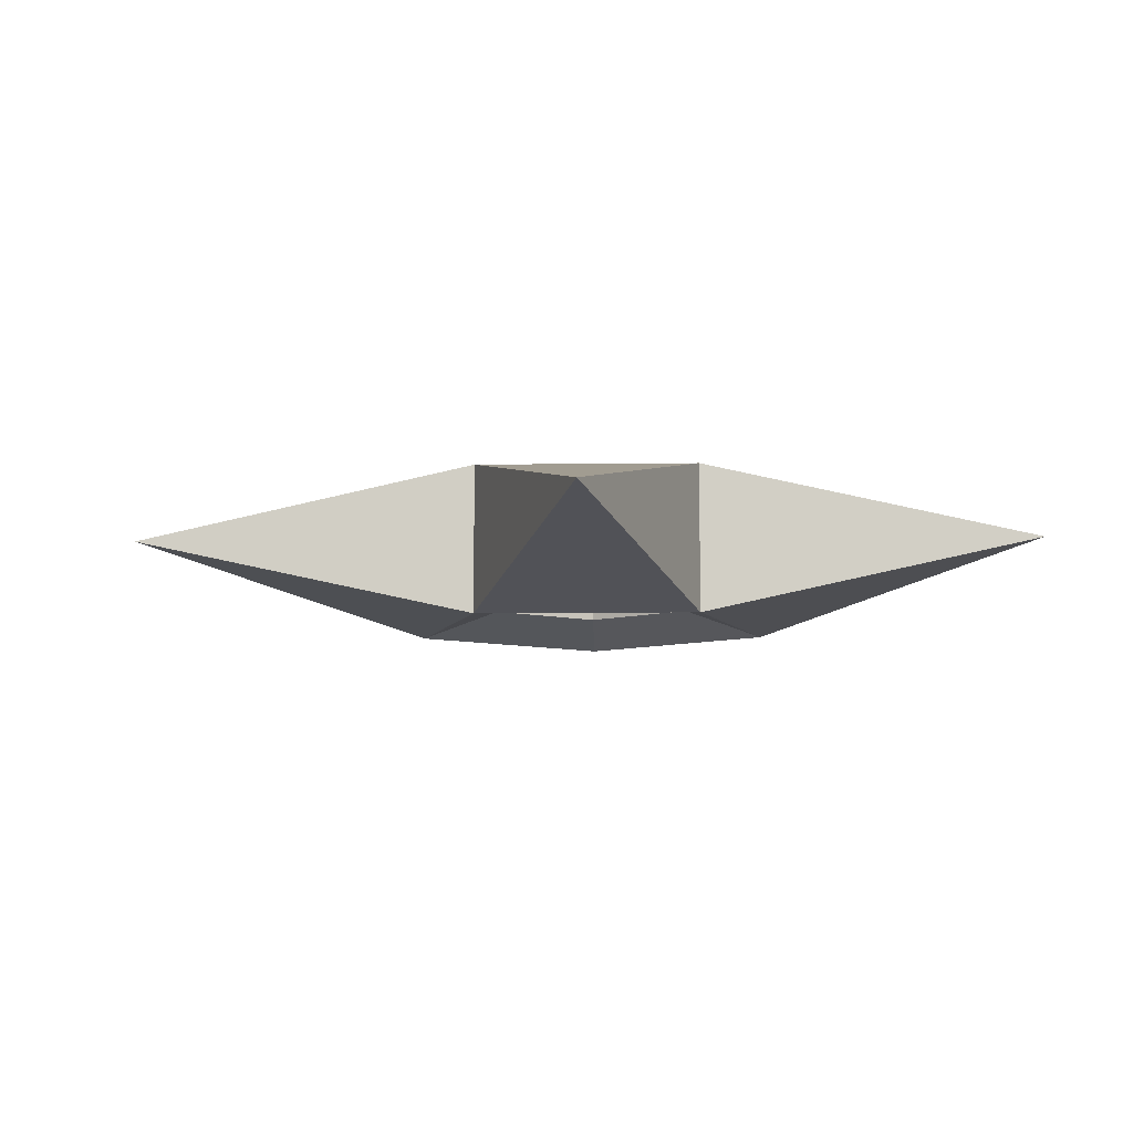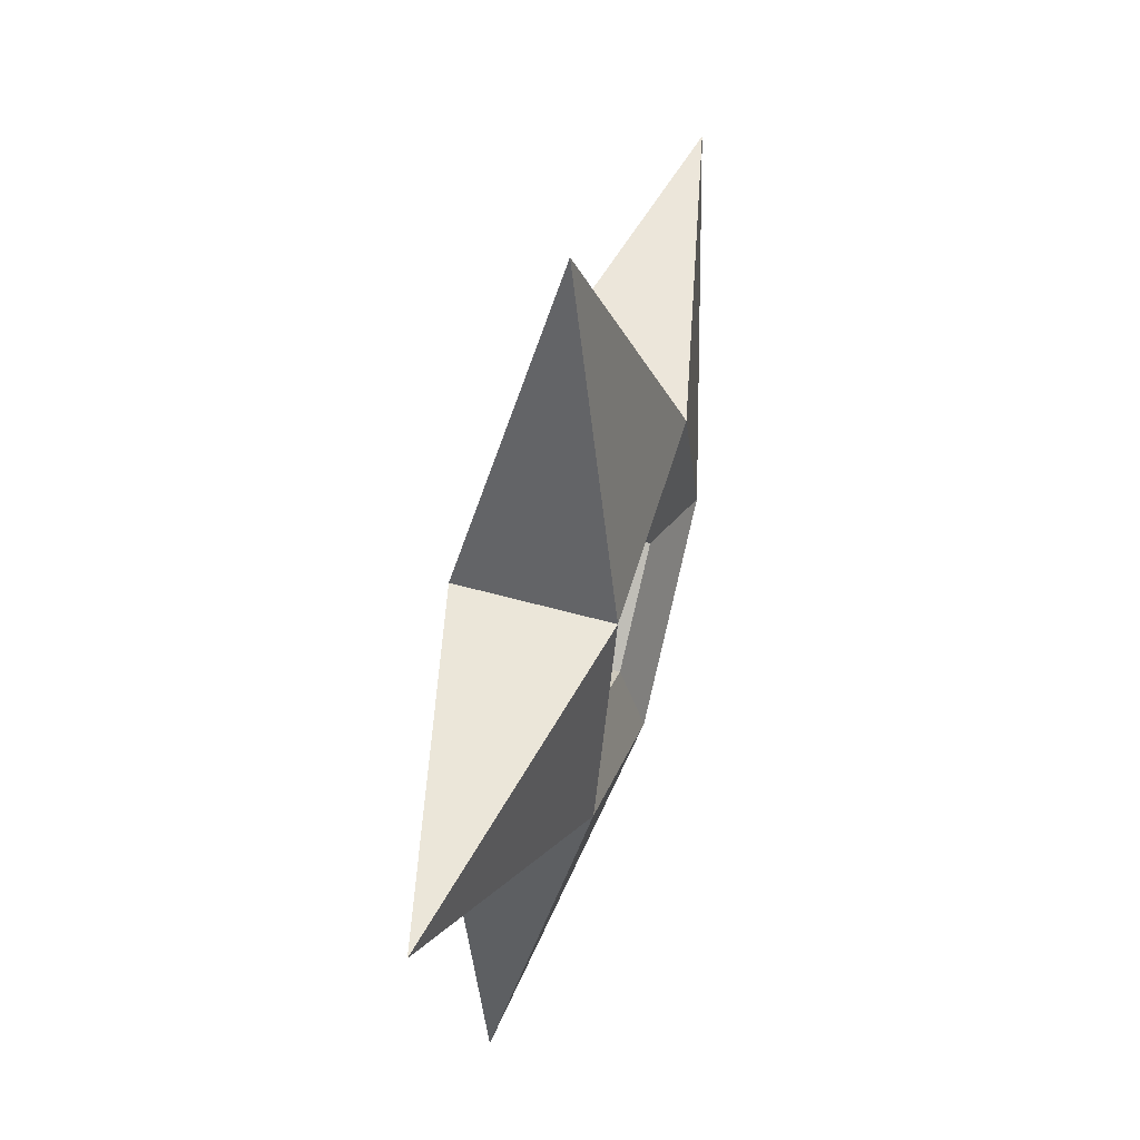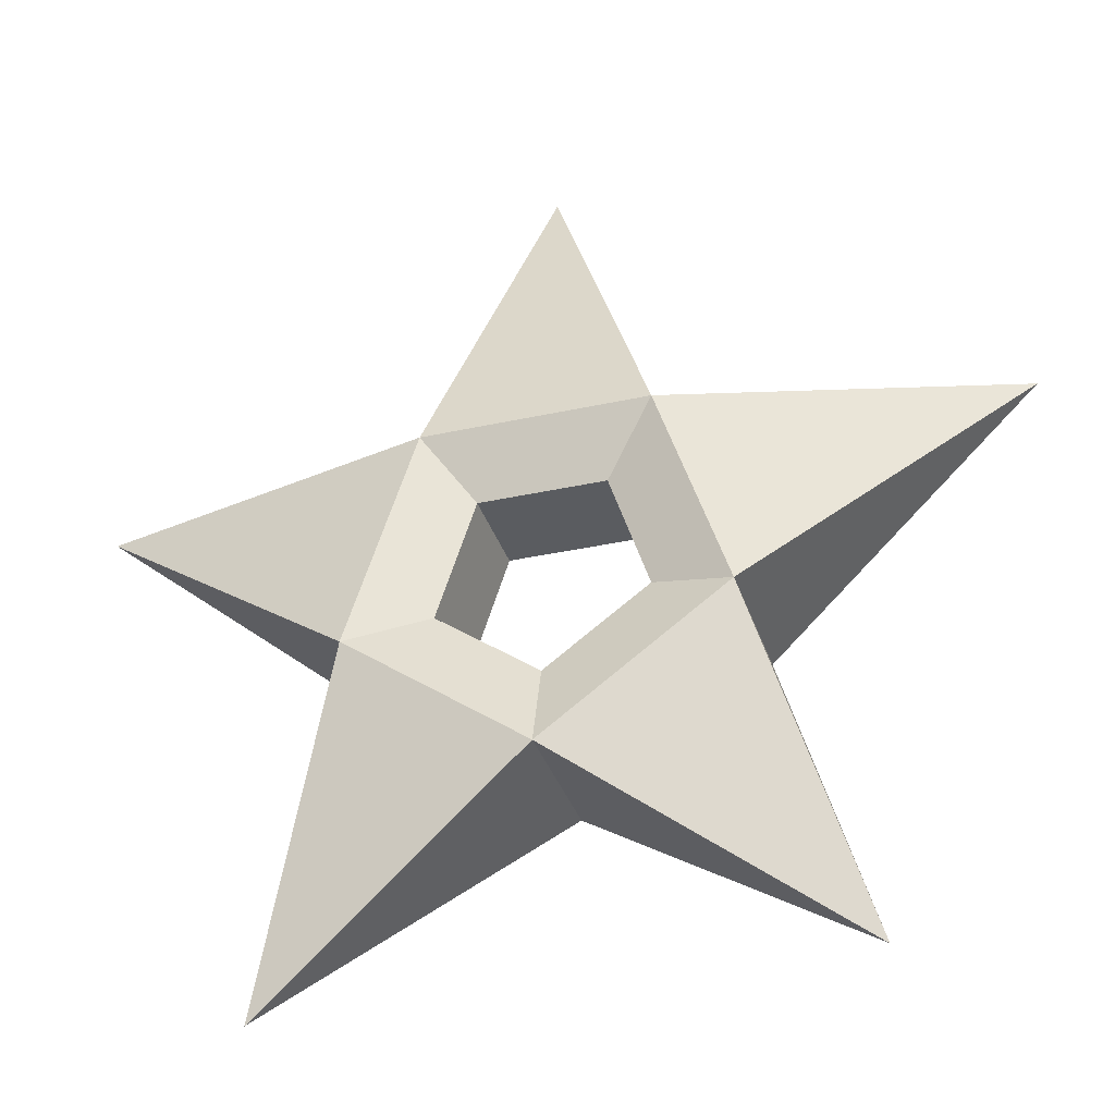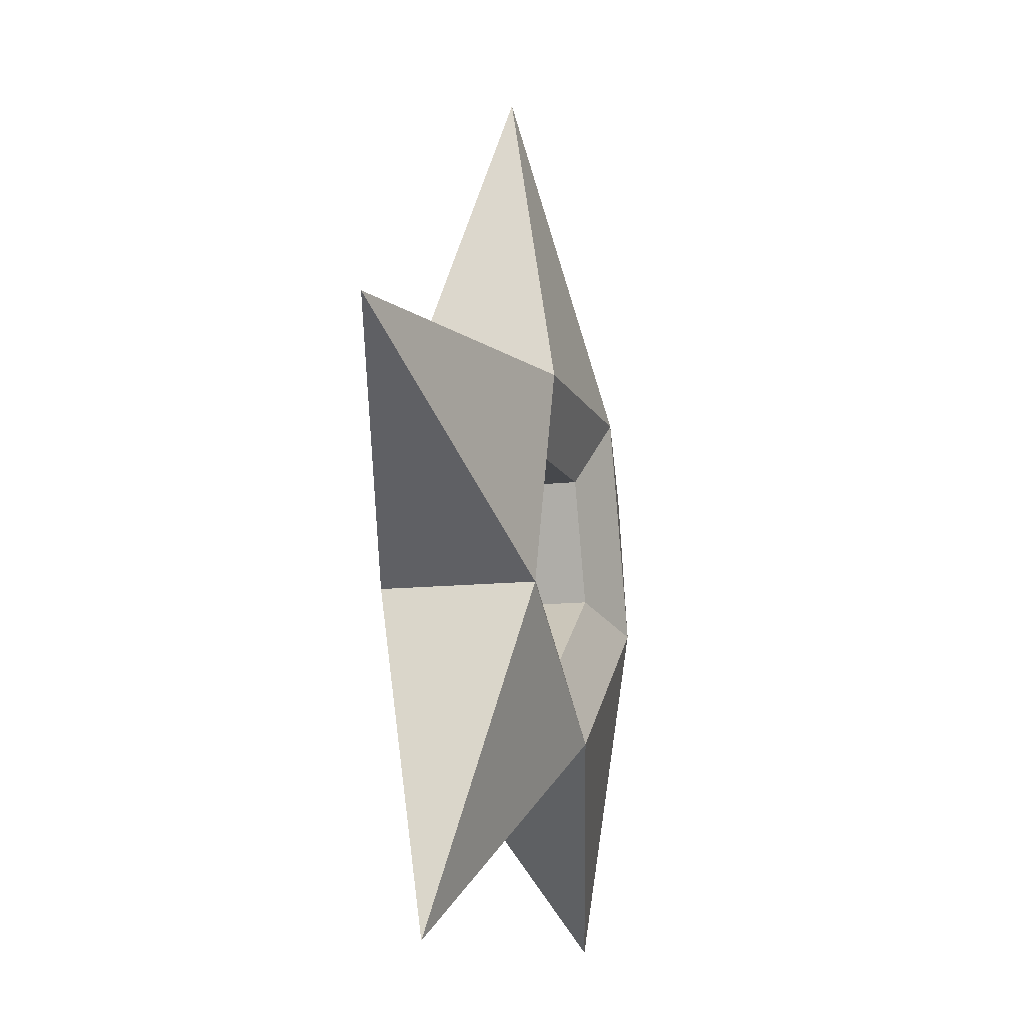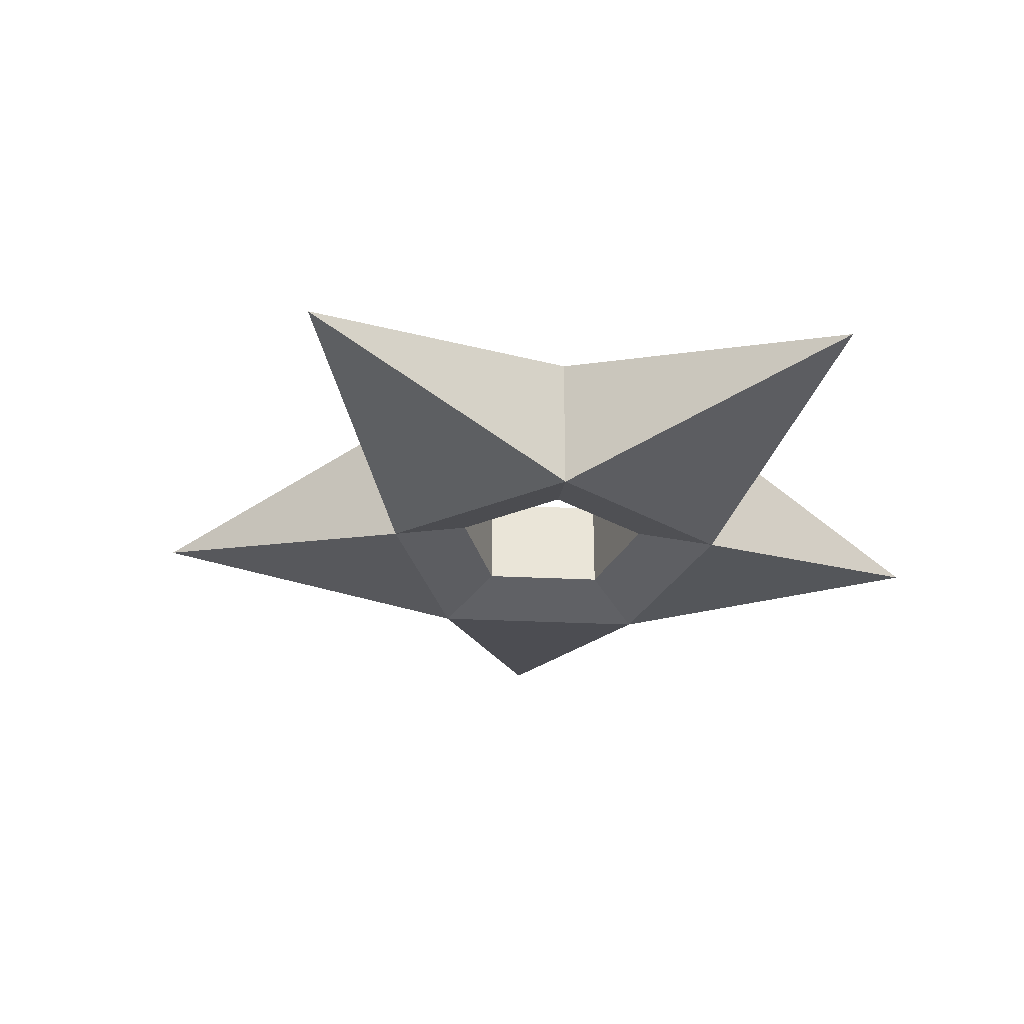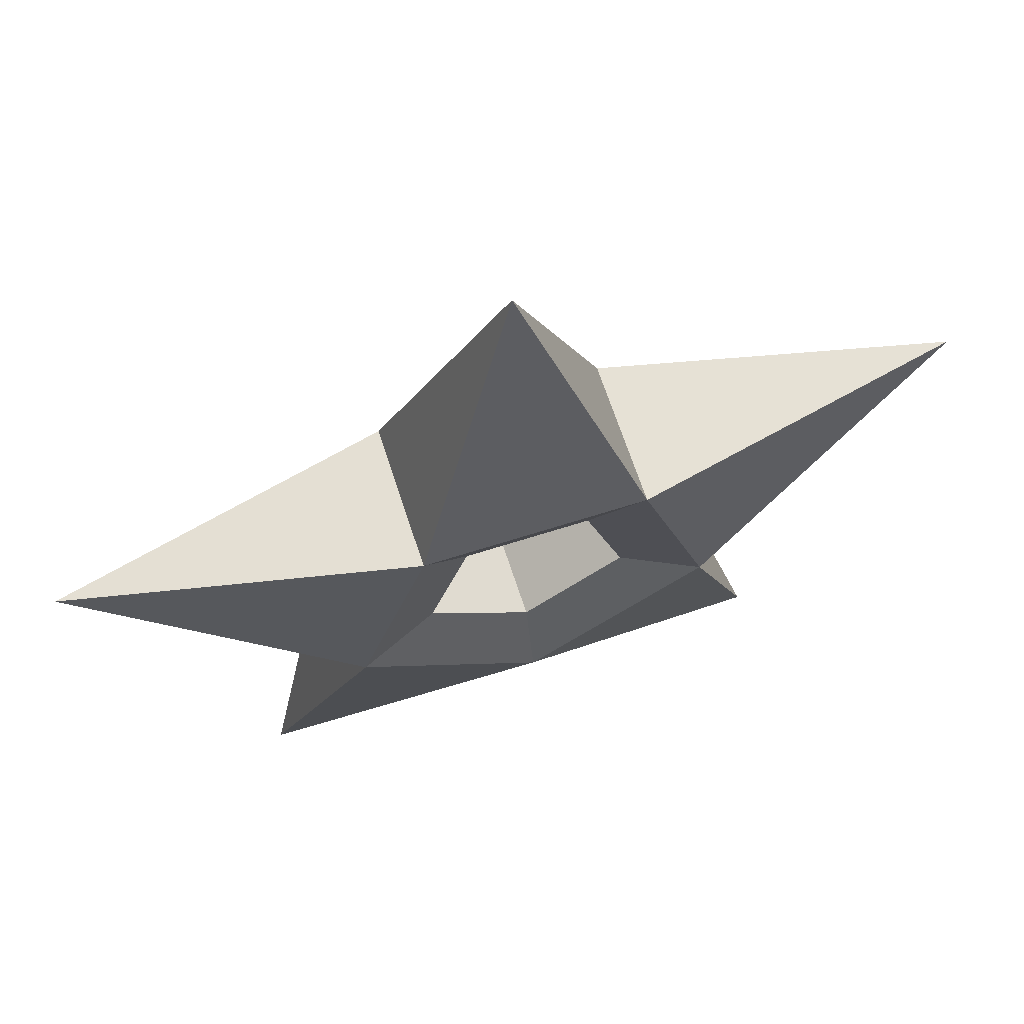
<metadata>
{"format":"obj","ext":"obj","renderer":"f3d","projection":"perspective","resolution":1024,"background":"white","views":[{"elev":-8.5,"azim":-34.0,"up":"+Z"},{"elev":56.0,"azim":106.3,"up":"+Y"},{"elev":-34.2,"azim":16.7,"up":"+Y"},{"elev":-11.4,"azim":-73.8,"up":"+Y"},{"elev":-29.3,"azim":-76.2,"up":"+Z"},{"elev":65.5,"azim":162.1,"up":"+Y"}]}
</metadata>
<code>
o body
v 0 0.85 0
v 0.08229 0.6133 0.055
v 0.08229 0.6133 -0.055
v 0.3329 0.6082 0
v 0.1331 0.4567 0.055
v 0.1331 0.4567 -0.055
v 0.2057 0.2168 0
v 0 0.36 0.055
v 0 0.36 -0.055
v -0.2057 0.2168 -0
v -0.1331 0.4567 0.055
v -0.1331 0.4567 -0.055
v -0.3329 0.6082 -0
v -0.08229 0.6133 0.055
v -0.08229 0.6133 -0.055
v 0.04596 0.5633 0.03625
v 0.07437 0.4758 0.03625
v -0.04596 0.5633 0.03625
v -0.07437 0.4758 0.03625
v 0 0.4218 0.03625
v -0.04596 0.5633 -0.03625
v -0.07437 0.4758 -0.03625
v 0.04596 0.5633 -0.03625
v 0.07437 0.4758 -0.03625
v 0 0.4218 -0.03625
f 1 2 3
f 3 2 4
f 4 5 6
f 6 5 7
f 7 8 9
f 9 8 10
f 10 11 12
f 12 11 13
f 2 5 4
f 13 14 15
f 15 14 1
f 1 3 15
f 8 11 10
f 8 7 5
f 11 14 13
f 14 2 1
f 15 12 13
f 12 9 10
f 9 6 7
f 6 3 4
f 16 17 5 2
f 18 16 2 14
f 19 18 14 11
f 20 19 11 8
f 17 20 8 5
f 21 22 12 15
f 23 21 15 3
f 24 23 3 6
f 25 24 6 9
f 22 25 9 12
f 19 20 25 22
f 20 17 24 25
f 17 16 23 24
f 16 18 21 23
f 18 19 22 21

</code>
